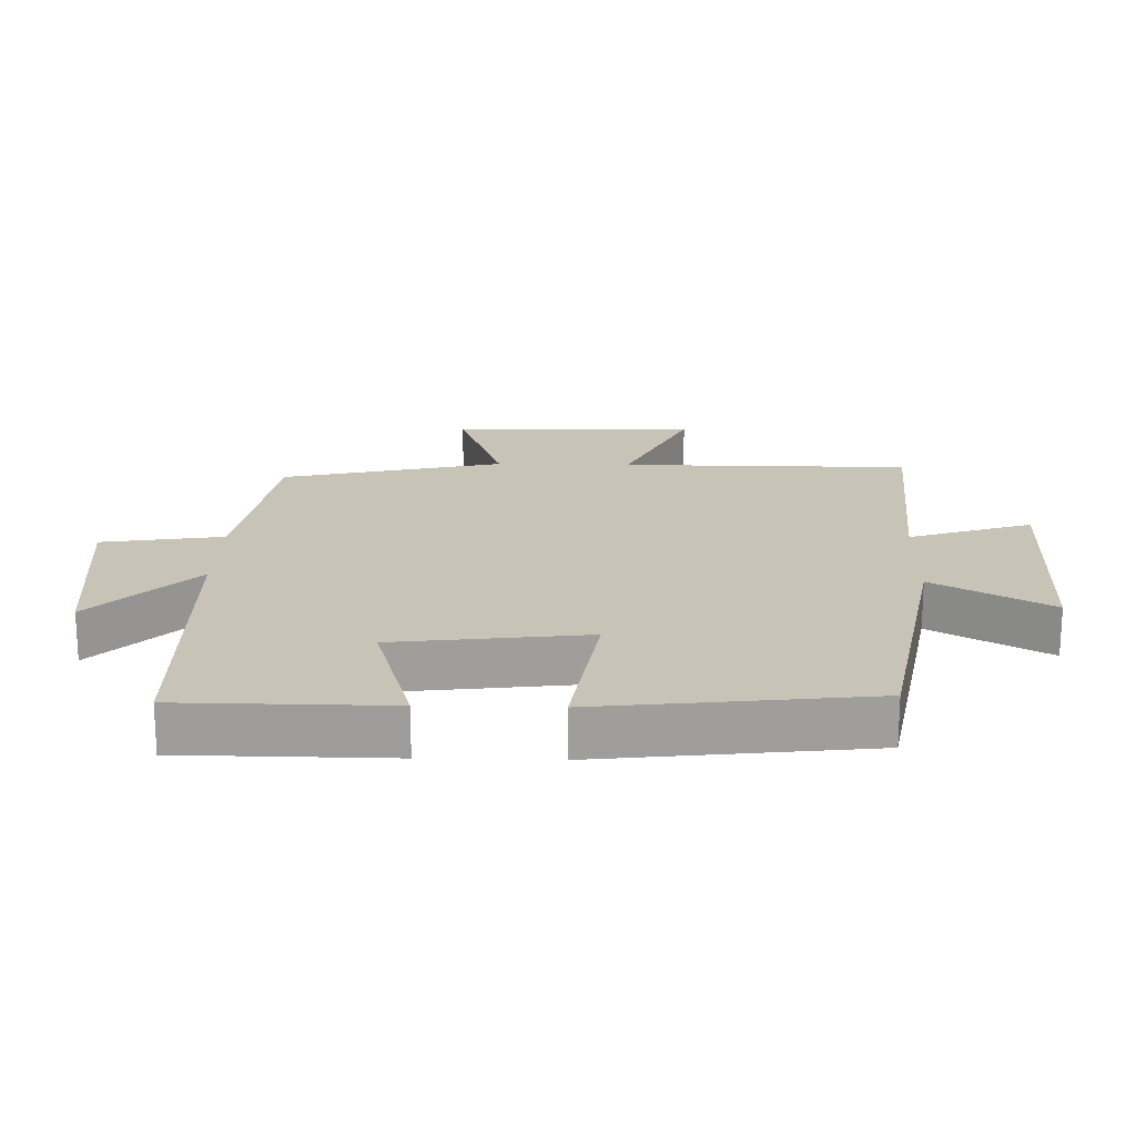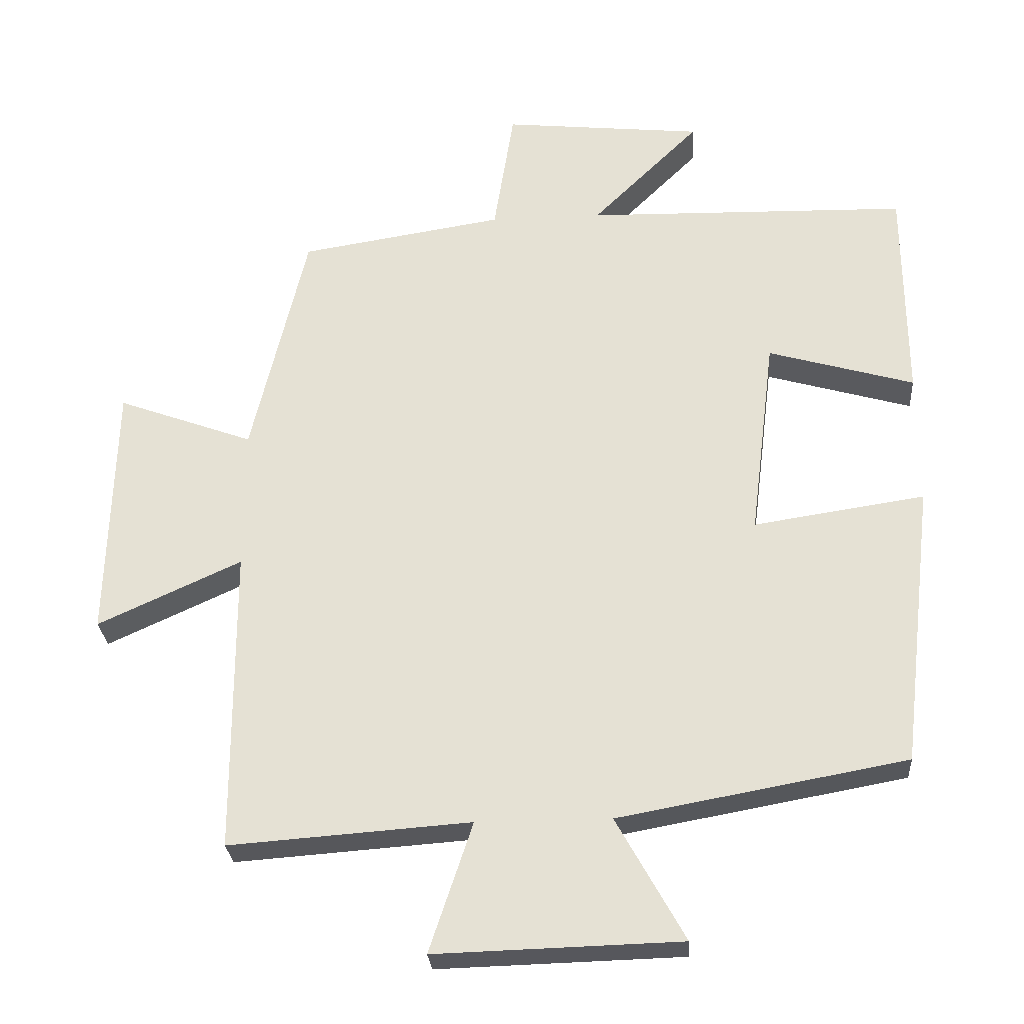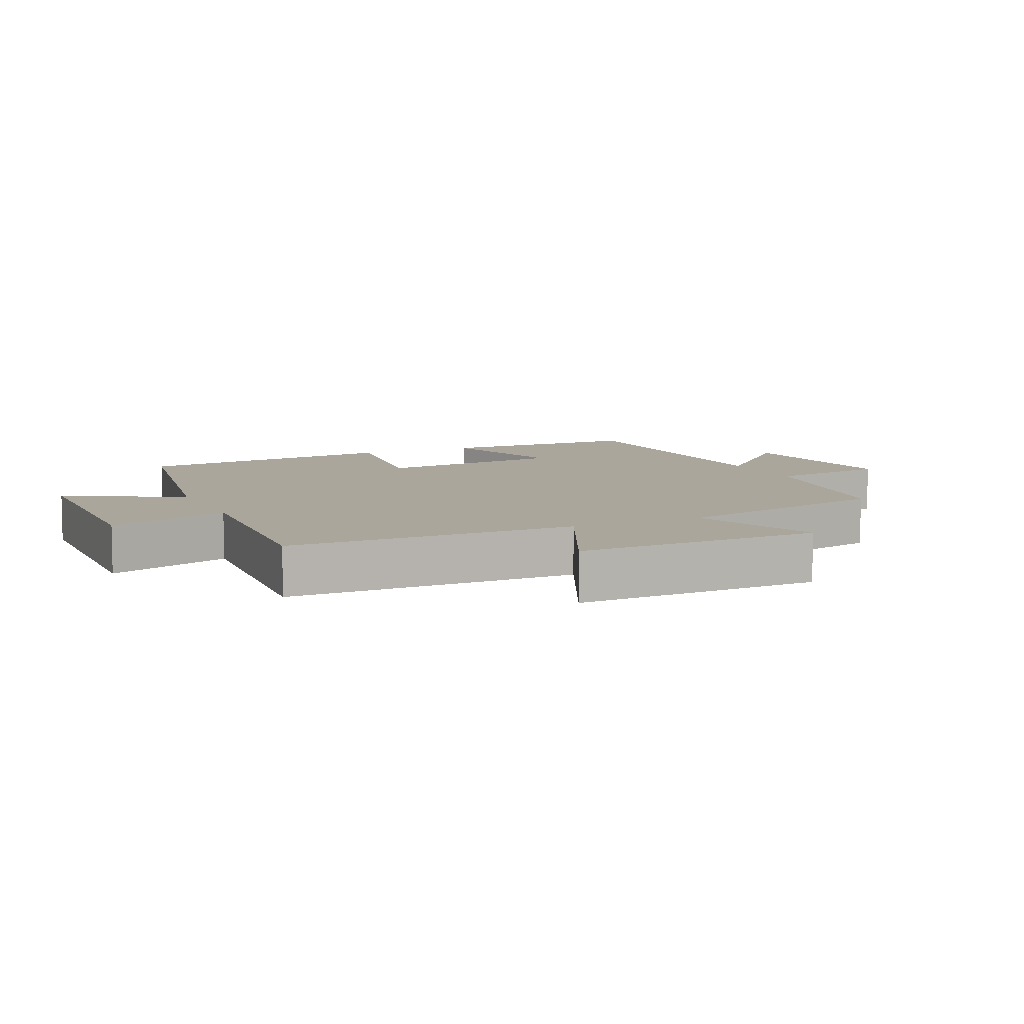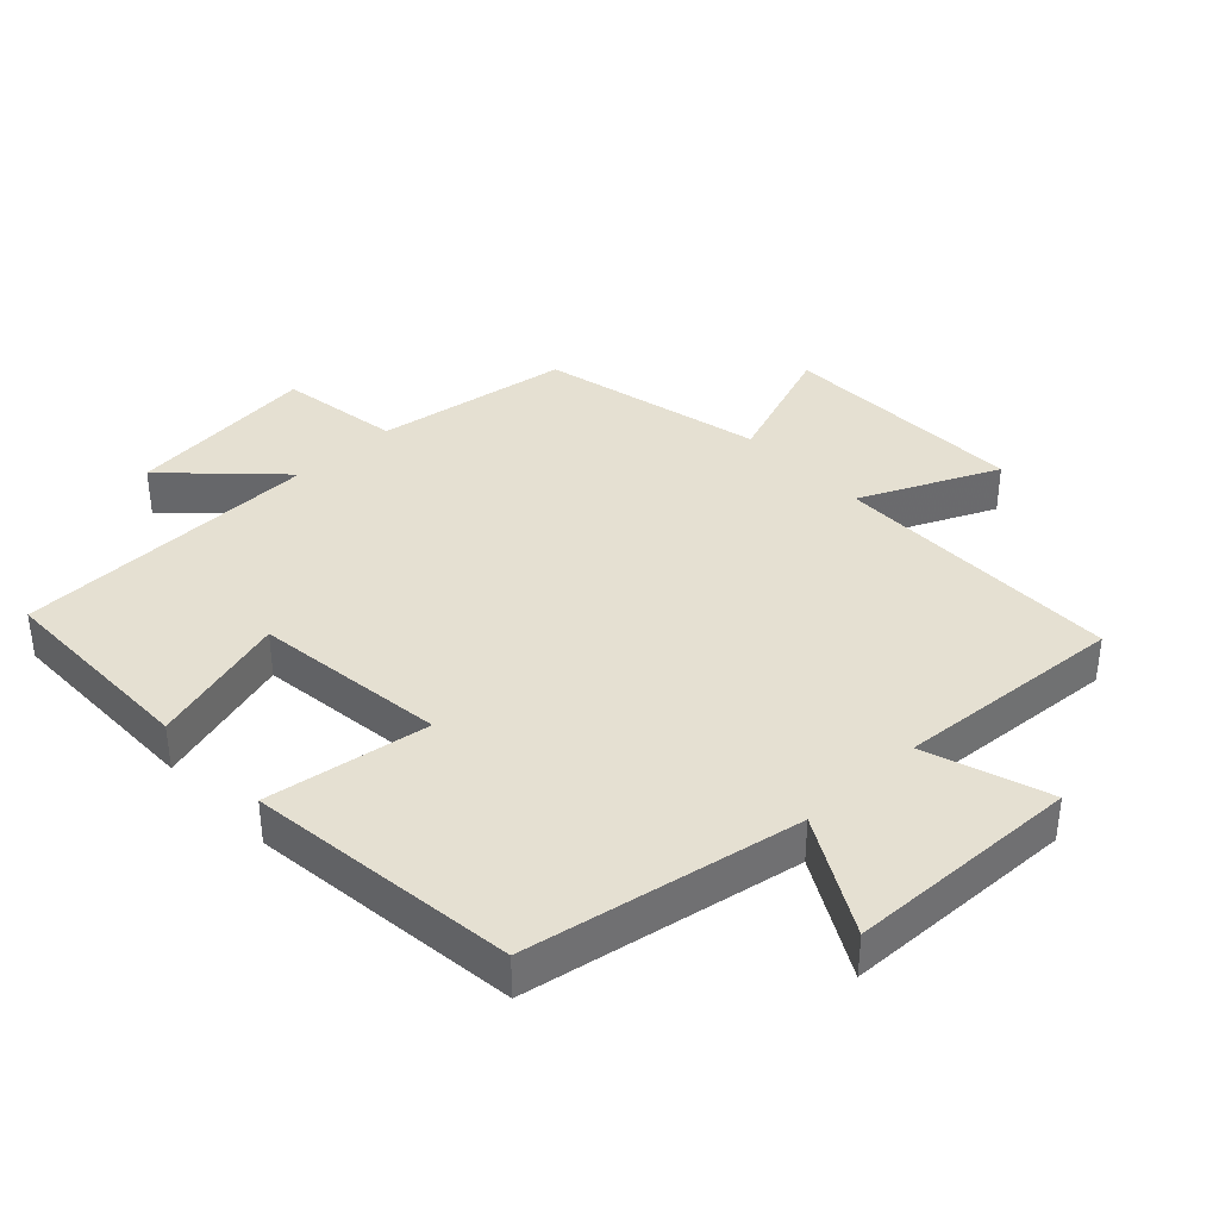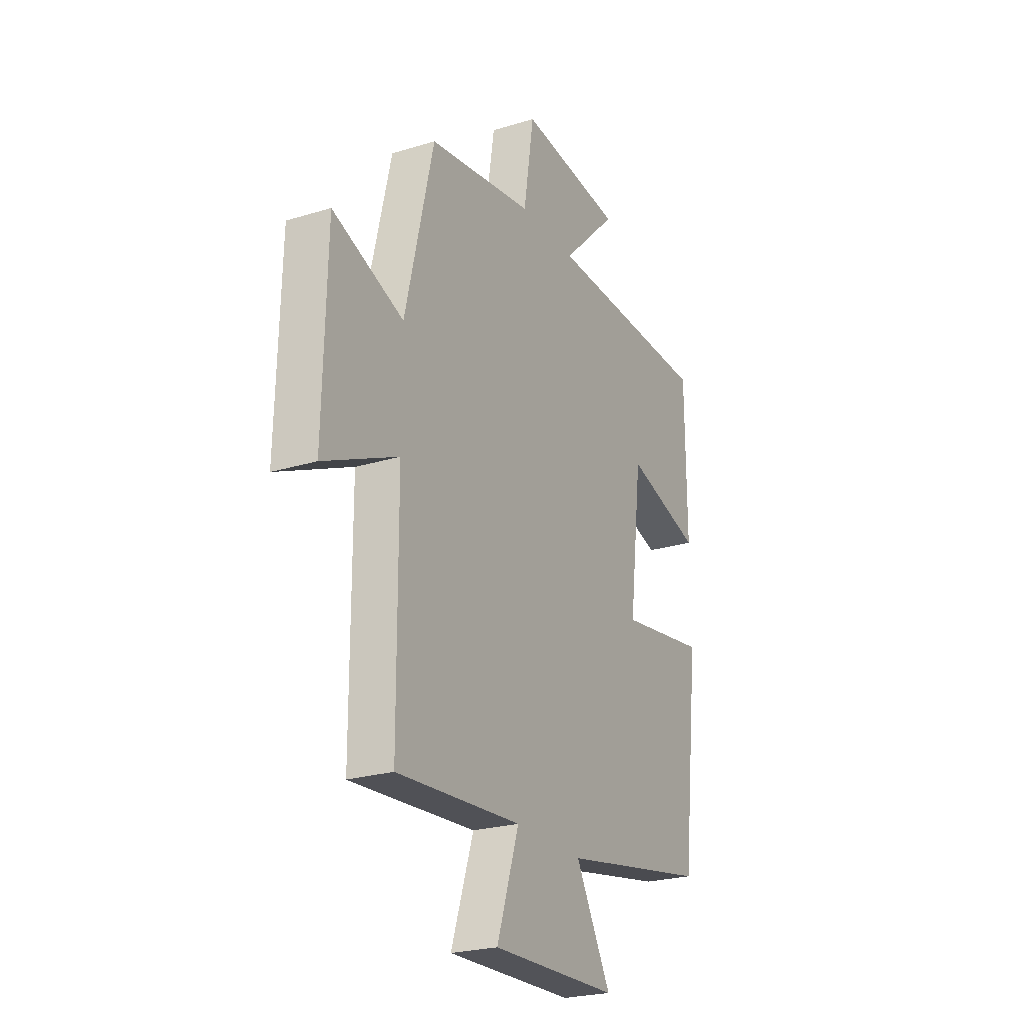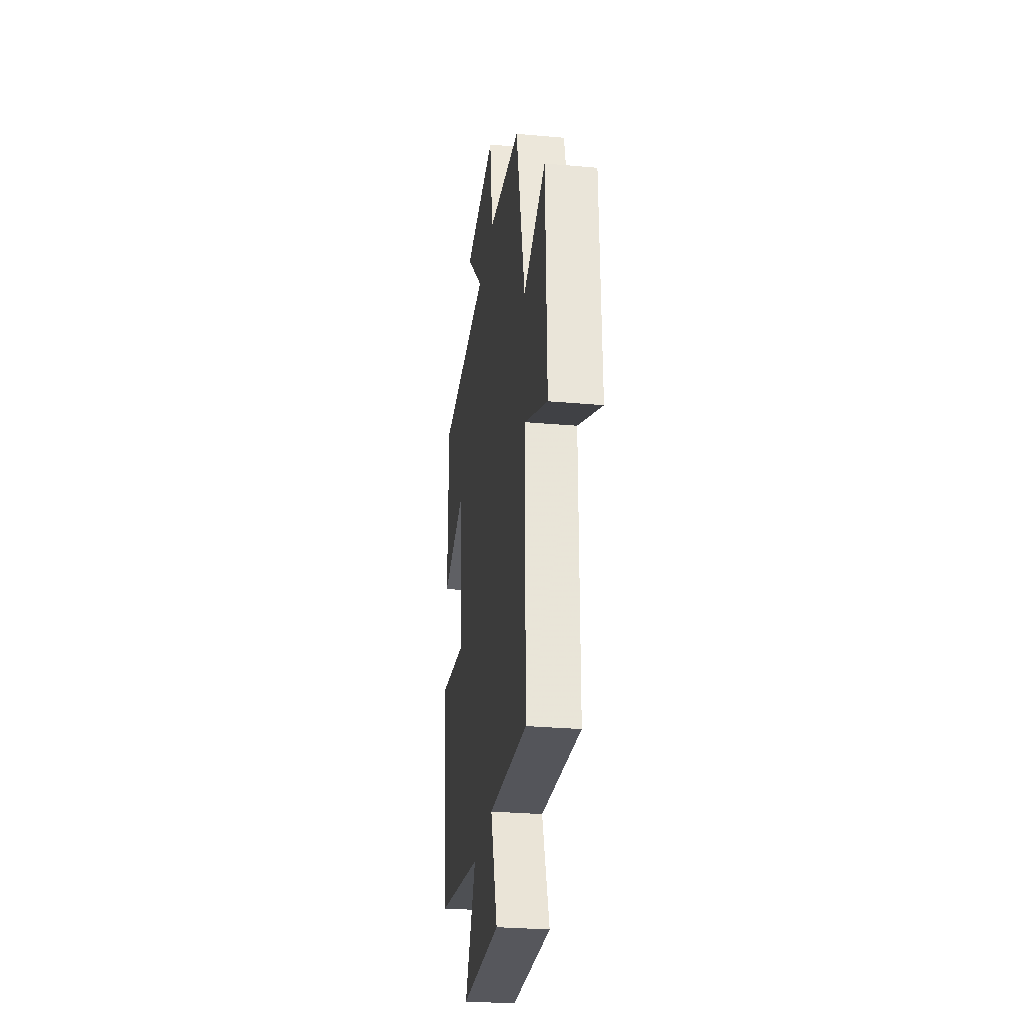
<metadata>
{"format":"obj","ext":"obj","renderer":"f3d","projection":"perspective","resolution":1024,"background":"white","views":[{"elev":19.6,"azim":91.5,"up":"+Y"},{"elev":-27.5,"azim":4.2,"up":"+Z"},{"elev":8.0,"azim":-114.7,"up":"+Y"},{"elev":37.7,"azim":136.6,"up":"+Y"},{"elev":-24.2,"azim":-63.1,"up":"+Z"},{"elev":-29.1,"azim":-97.5,"up":"+Z"}]}
</metadata>
<code>
v 0.498 0.07 0.489
v 0.5 0.07 0.175
v 0.29 0.07 0.236
v 0.254 0.07 -0.054
v 0.5 0.07 -0.017
v 0.452 0.07 -0.425
v 0.039 0.07 -0.5
v 0.137 0.07 -0.676
v -0.215 0.07 -0.686
v -0.153 0.07 -0.5
v -0.499 0.07 -0.525
v -0.5 0.07 -0.087
v -0.706 0.07 -0.181
v -0.696 0.07 0.191
v -0.5 0.07 0.119
v -0.421 0.07 0.454
v -0.128 0.07 0.5
v -0.099 0.07 0.683
v 0.189 0.07 0.653
v 0.034 0.07 0.5
v 0.498 0 0.489
v 0.5 0 0.175
v 0.29 0 0.236
v 0.254 0 -0.054
v 0.5 0 -0.017
v 0.452 0 -0.425
v 0.039 0 -0.5
v 0.137 0 -0.676
v -0.215 0 -0.686
v -0.153 0 -0.5
v -0.499 0 -0.525
v -0.5 0 -0.087
v -0.706 0 -0.181
v -0.696 0 0.191
v -0.5 0 0.119
v -0.421 0 0.454
v -0.128 0 0.5
v -0.099 0 0.683
v 0.189 0 0.653
v 0.034 0 0.5
f 17 18 19 20
f 15 16 17 20
f 15 20 1
f 12 13 14 15
f 10 11 12 15
f 7 8 9 10
f 4 5 6 7
f 3 4 7 10
f 1 2 3
f 15 1 3
f 3 10 15
f 40 39 38 37
f 40 37 36 35
f 21 40 35
f 35 34 33 32
f 35 32 31 30
f 30 29 28 27
f 27 26 25 24
f 30 27 24 23
f 23 22 21
f 23 21 35
f 35 30 23
f 1 21 22 2
f 2 22 23 3
f 3 23 24 4
f 4 24 25 5
f 5 25 26 6
f 6 26 27 7
f 7 27 28 8
f 8 28 29 9
f 9 29 30 10
f 10 30 31 11
f 11 31 32 12
f 12 32 33 13
f 13 33 34 14
f 14 34 35 15
f 15 35 36 16
f 16 36 37 17
f 17 37 38 18
f 18 38 39 19
f 19 39 40 20
f 20 40 21 1

</code>
